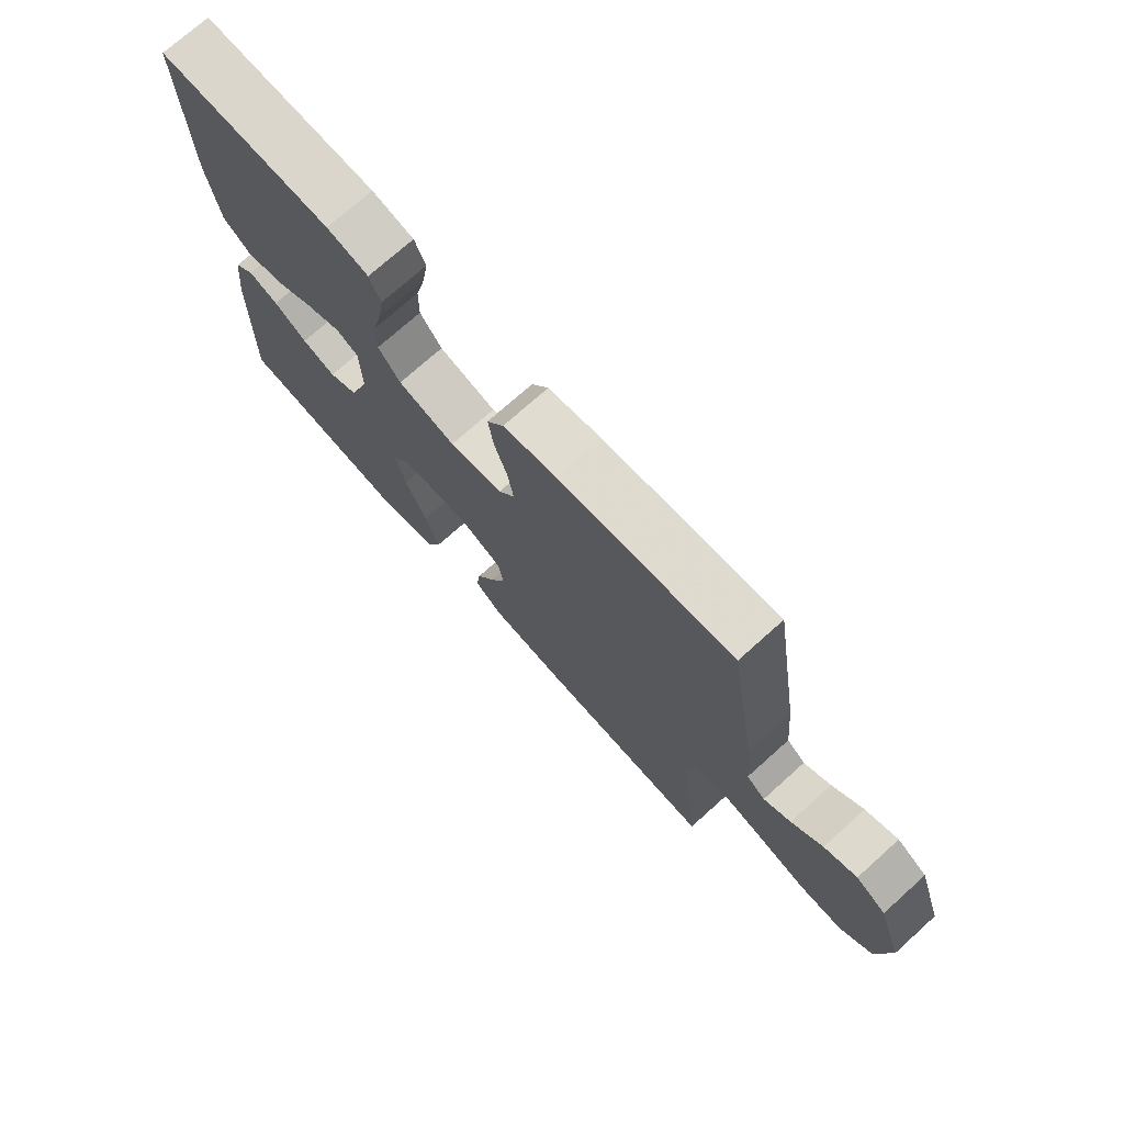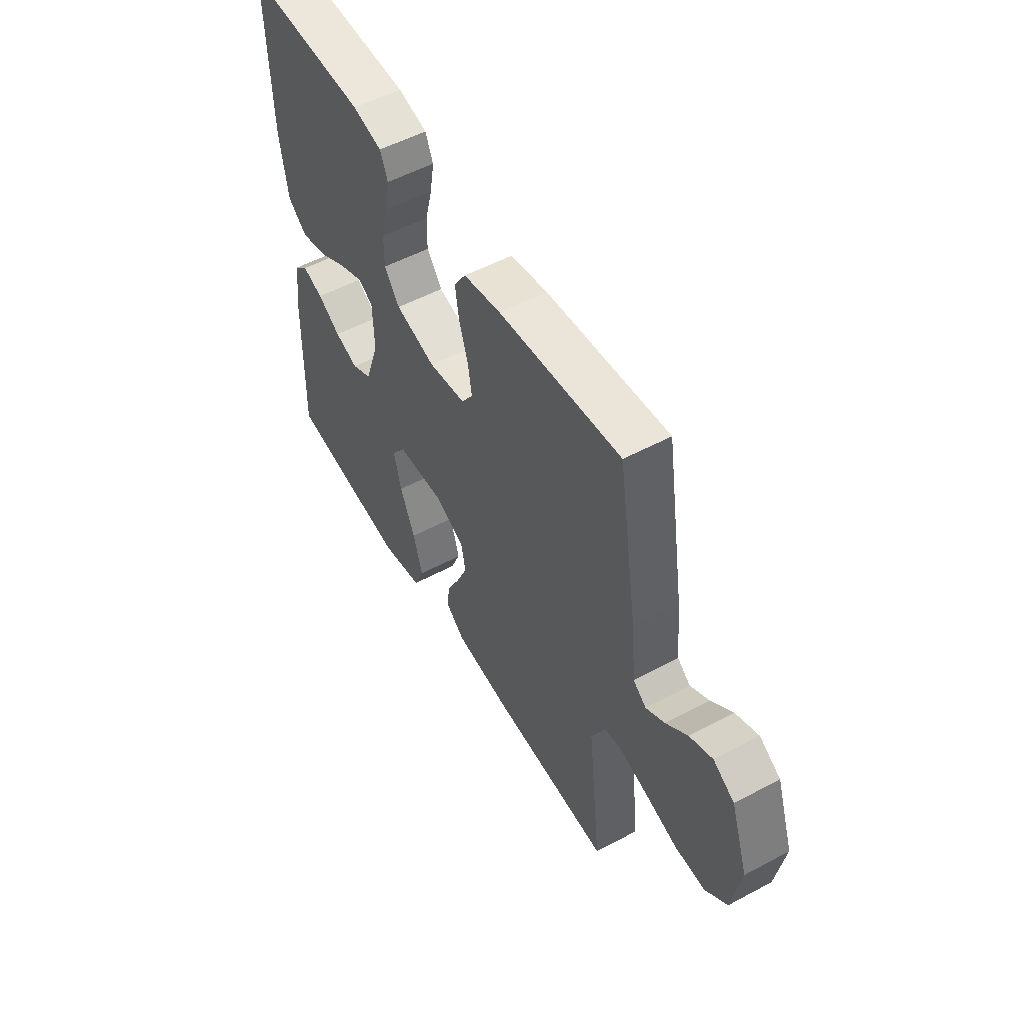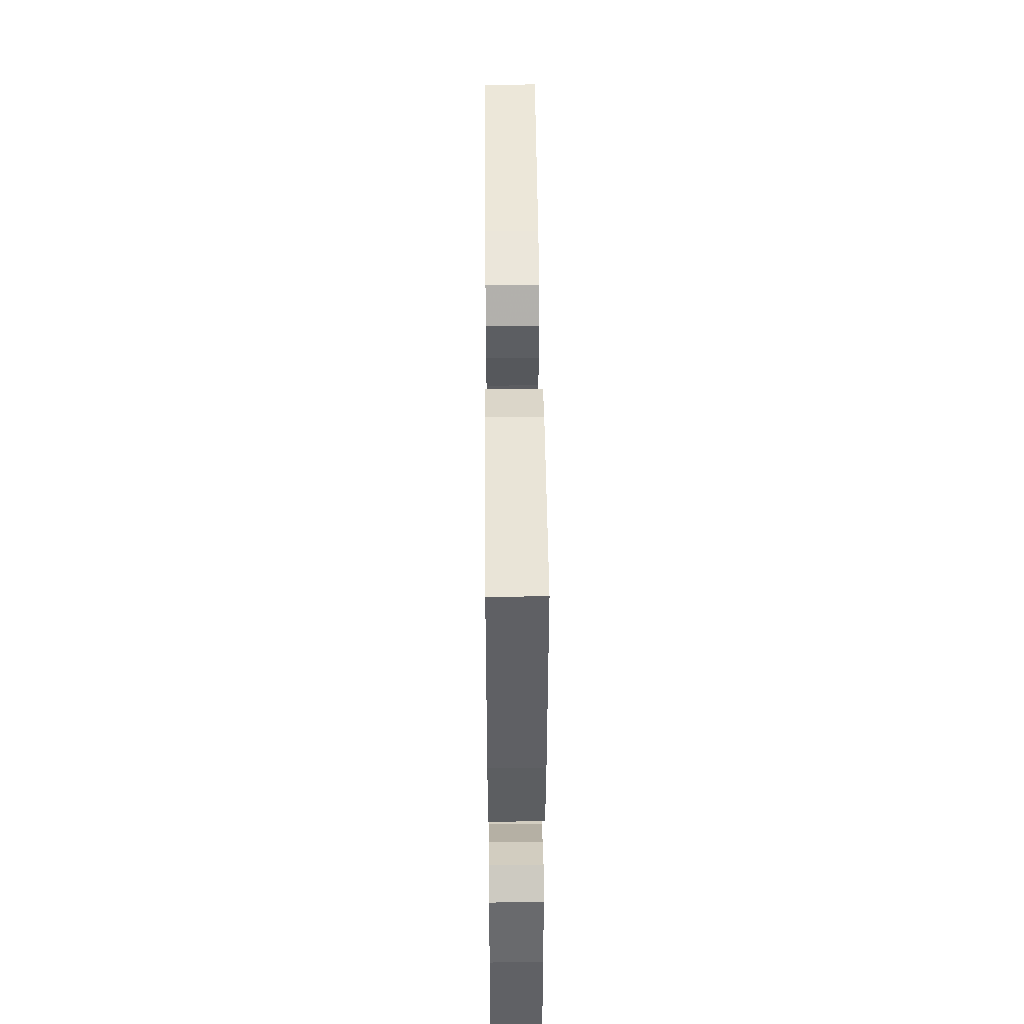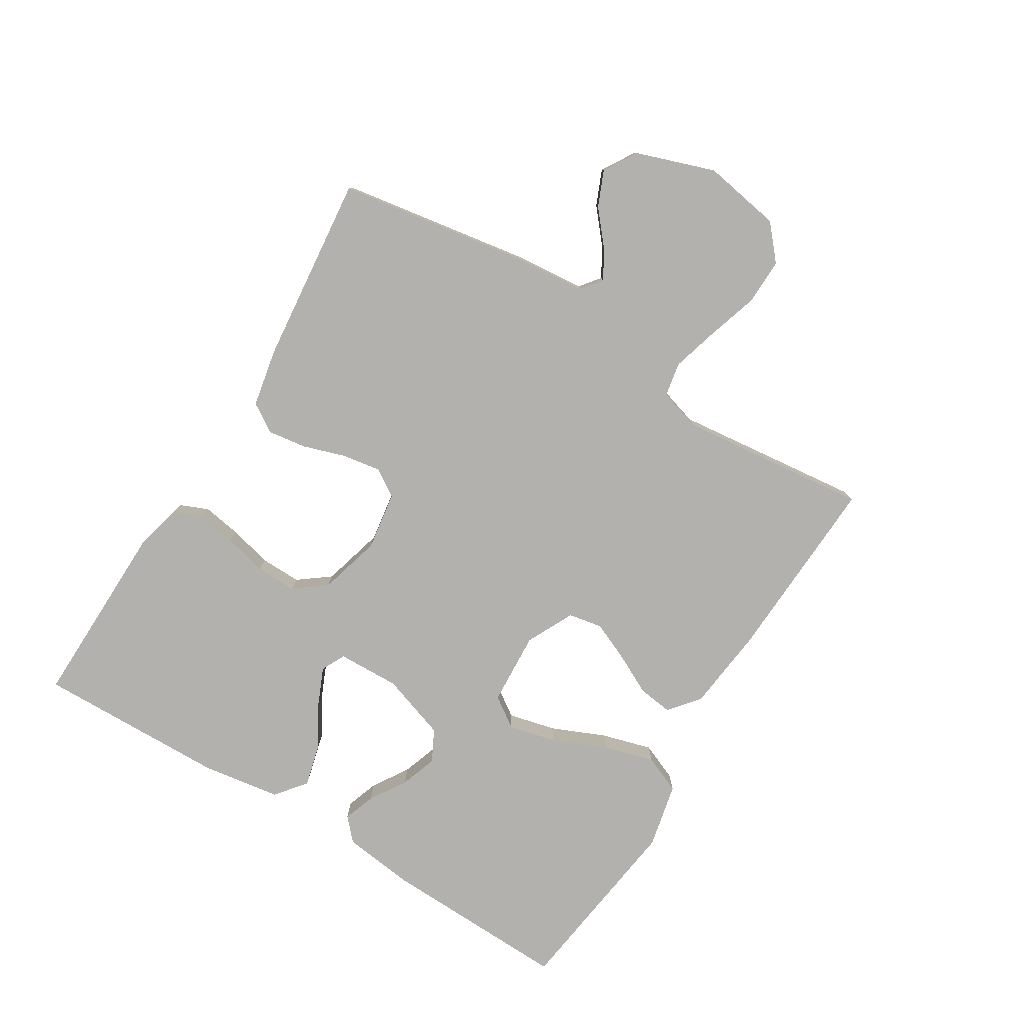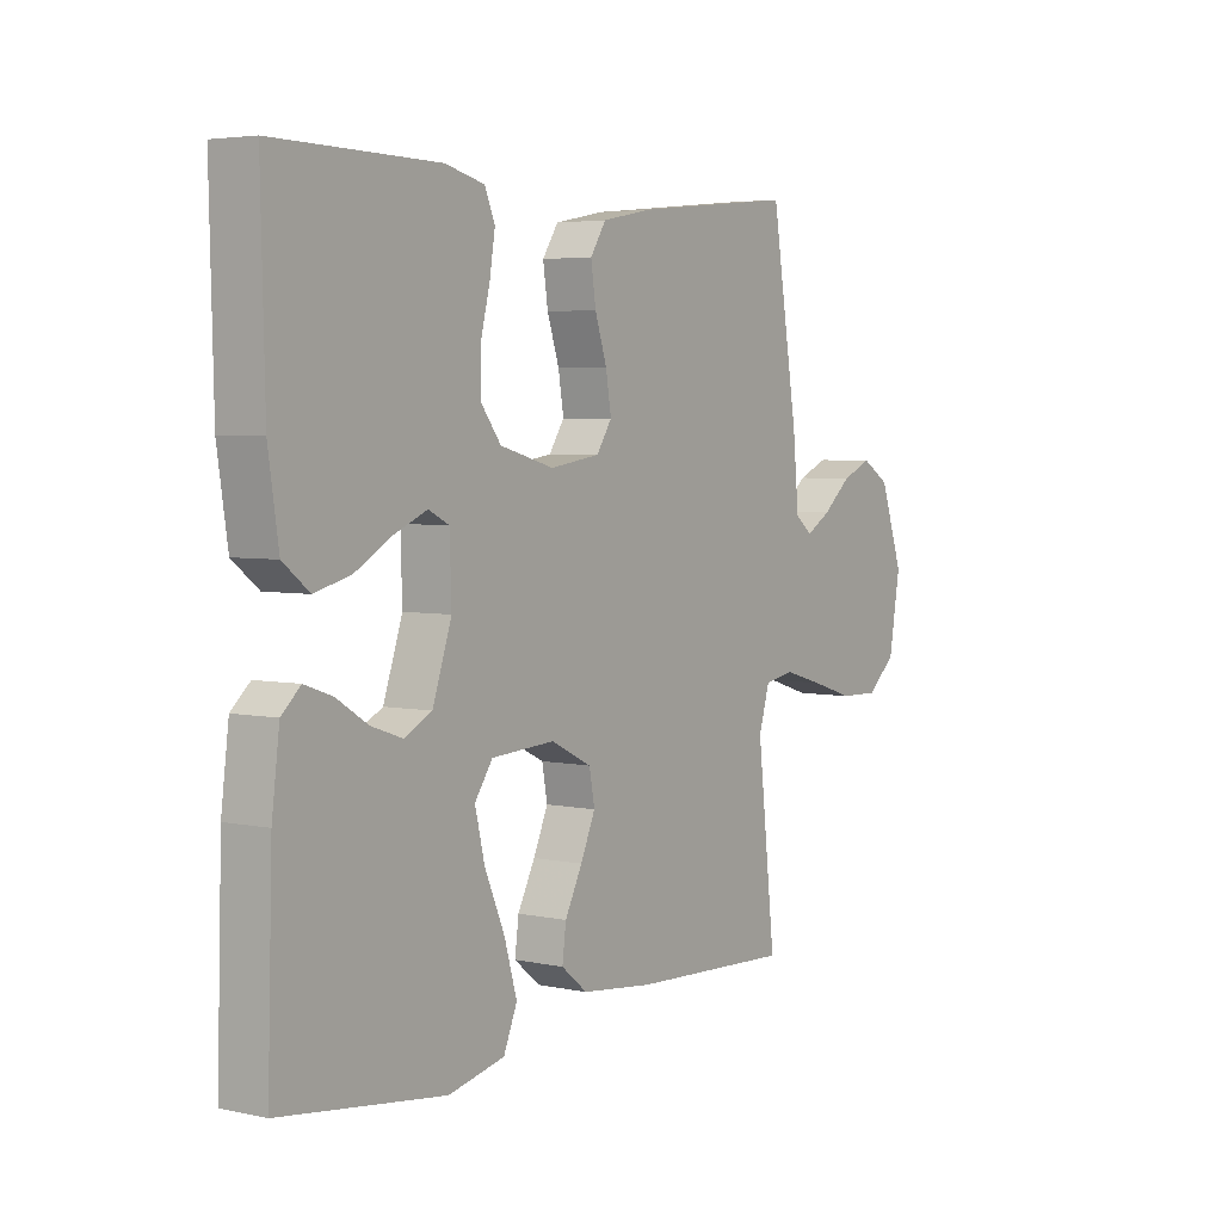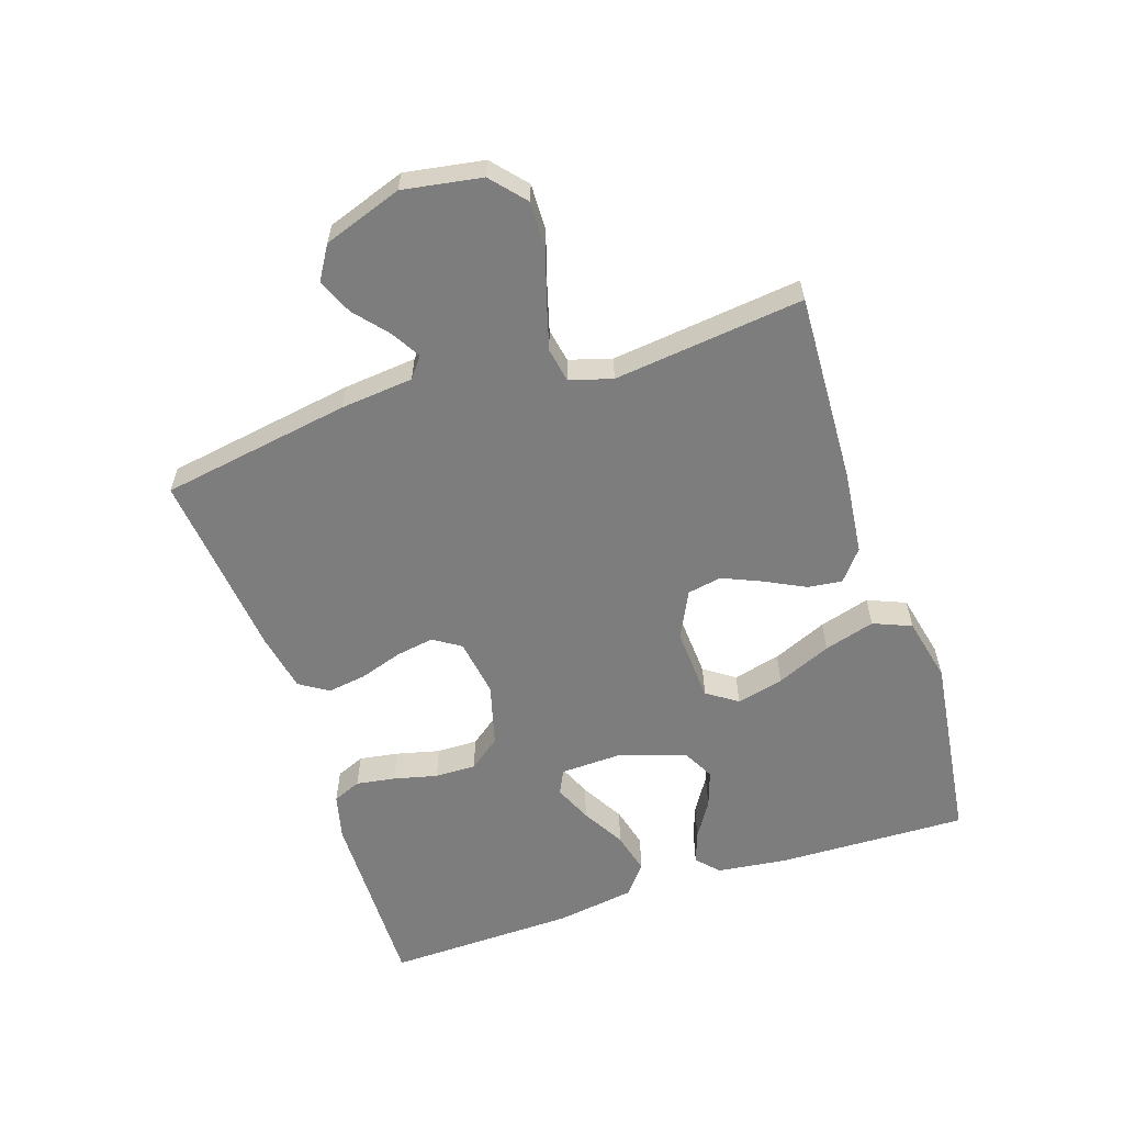
<metadata>
{"format":"obj","ext":"obj","renderer":"f3d","projection":"perspective","resolution":1024,"background":"white","views":[{"elev":73.4,"azim":48.1,"up":"+Z"},{"elev":53.7,"azim":60.3,"up":"+Z"},{"elev":44.0,"azim":-90.5,"up":"+Z"},{"elev":-79.3,"azim":58.4,"up":"+Y"},{"elev":4.3,"azim":-55.4,"up":"+Z"},{"elev":-59.1,"azim":108.4,"up":"+Y"}]}
</metadata>
<code>
v 0.5 0.07 0.5
v 0.549 0.07 0.2
v 0.56 0.07 0.085
v 0.592 0.07 0.06
v 0.638 0.07 0.087
v 0.691 0.07 0.132
v 0.747 0.07 0.156
v 0.799 0.07 0.124
v 0.842 0.07 0
v 0.821 0.07 -0.124
v 0.767 0.07 -0.171
v 0.694 0.07 -0.169
v 0.614 0.07 -0.144
v 0.54 0.07 -0.123
v 0.486 0.07 -0.133
v 0.466 0.07 -0.2
v 0.5 0.07 -0.5
v 0.2 0.07 -0.486
v 0.067 0.07 -0.471
v 0.019 0.07 -0.432
v 0.026 0.07 -0.377
v 0.058 0.07 -0.314
v 0.085 0.07 -0.252
v 0.075 0.07 -0.198
v 0 0.07 -0.161
v -0.117 0.07 -0.168
v -0.15 0.07 -0.216
v -0.132 0.07 -0.291
v -0.095 0.07 -0.377
v -0.072 0.07 -0.457
v -0.097 0.07 -0.517
v -0.2 0.07 -0.54
v -0.5 0.07 -0.5
v -0.491 0.07 -0.2
v -0.477 0.07 -0.088
v -0.442 0.07 -0.056
v -0.391 0.07 -0.074
v -0.334 0.07 -0.11
v -0.276 0.07 -0.13
v -0.226 0.07 -0.104
v -0.191 0.07 0
v -0.194 0.07 0.099
v -0.232 0.07 0.118
v -0.292 0.07 0.092
v -0.36 0.07 0.053
v -0.426 0.07 0.036
v -0.474 0.07 0.074
v -0.493 0.07 0.2
v -0.5 0.07 0.5
v -0.2 0.07 0.495
v -0.128 0.07 0.477
v -0.109 0.07 0.432
v -0.119 0.07 0.37
v -0.136 0.07 0.301
v -0.137 0.07 0.236
v -0.099 0.07 0.186
v 0 0.07 0.159
v 0.092 0.07 0.173
v 0.12 0.07 0.216
v 0.11 0.07 0.277
v 0.088 0.07 0.344
v 0.079 0.07 0.406
v 0.108 0.07 0.451
v 0.2 0.07 0.469
v 0.5 0 0.5
v 0.549 0 0.2
v 0.56 0 0.085
v 0.592 0 0.06
v 0.638 0 0.087
v 0.691 0 0.132
v 0.747 0 0.156
v 0.799 0 0.124
v 0.842 0 0
v 0.821 0 -0.124
v 0.767 0 -0.171
v 0.694 0 -0.169
v 0.614 0 -0.144
v 0.54 0 -0.123
v 0.486 0 -0.133
v 0.466 0 -0.2
v 0.5 0 -0.5
v 0.2 0 -0.486
v 0.067 0 -0.471
v 0.019 0 -0.432
v 0.026 0 -0.377
v 0.058 0 -0.314
v 0.085 0 -0.252
v 0.075 0 -0.198
v 0 0 -0.161
v -0.117 0 -0.168
v -0.15 0 -0.216
v -0.132 0 -0.291
v -0.095 0 -0.377
v -0.072 0 -0.457
v -0.097 0 -0.517
v -0.2 0 -0.54
v -0.5 0 -0.5
v -0.491 0 -0.2
v -0.477 0 -0.088
v -0.442 0 -0.056
v -0.391 0 -0.074
v -0.334 0 -0.11
v -0.276 0 -0.13
v -0.226 0 -0.104
v -0.191 0 0
v -0.194 0 0.099
v -0.232 0 0.118
v -0.292 0 0.092
v -0.36 0 0.053
v -0.426 0 0.036
v -0.474 0 0.074
v -0.493 0 0.2
v -0.5 0 0.5
v -0.2 0 0.495
v -0.128 0 0.477
v -0.109 0 0.432
v -0.119 0 0.37
v -0.136 0 0.301
v -0.137 0 0.236
v -0.099 0 0.186
v 0 0 0.159
v 0.092 0 0.173
v 0.12 0 0.216
v 0.11 0 0.277
v 0.088 0 0.344
v 0.079 0 0.406
v 0.108 0 0.451
v 0.2 0 0.469
f 1 2 3
f 64 1 3
f 63 64 3
f 62 63 3
f 61 62 3
f 60 61 3
f 59 60 3 4
f 58 59 4
f 57 58 4
f 52 53 54
f 51 52 54
f 50 51 54
f 49 50 54
f 48 49 54
f 47 48 54
f 46 47 54
f 45 46 54
f 44 45 54
f 43 44 54 55
f 42 43 55 56
f 36 37 38
f 35 36 38
f 34 35 38
f 33 34 38
f 32 33 38
f 31 32 38
f 30 31 38
f 29 30 38
f 28 29 38
f 27 28 38 39
f 26 27 39 40
f 20 21 22
f 19 20 22
f 18 19 22
f 17 18 22
f 16 17 22
f 15 16 22 23
f 11 12 13
f 10 11 13
f 9 10 13
f 8 9 13
f 7 8 13
f 6 7 13
f 5 6 13
f 4 5 13 14
f 57 4 14 15
f 56 57 15
f 42 56 15
f 41 42 15
f 25 26 40 41
f 24 25 41 15
f 15 23 24
f 67 66 65
f 67 65 128
f 67 128 127
f 67 127 126
f 67 126 125
f 67 125 124
f 68 67 124 123
f 68 123 122
f 68 122 121
f 118 117 116
f 118 116 115
f 118 115 114
f 118 114 113
f 118 113 112
f 118 112 111
f 118 111 110
f 118 110 109
f 118 109 108
f 119 118 108 107
f 120 119 107 106
f 102 101 100
f 102 100 99
f 102 99 98
f 102 98 97
f 102 97 96
f 102 96 95
f 102 95 94
f 102 94 93
f 102 93 92
f 103 102 92 91
f 104 103 91 90
f 86 85 84
f 86 84 83
f 86 83 82
f 86 82 81
f 86 81 80
f 87 86 80 79
f 77 76 75
f 77 75 74
f 77 74 73
f 77 73 72
f 77 72 71
f 77 71 70
f 77 70 69
f 78 77 69 68
f 79 78 68 121
f 79 121 120
f 79 120 106
f 79 106 105
f 105 104 90 89
f 79 105 89 88
f 88 87 79
f 1 65 66 2
f 2 66 67 3
f 3 67 68 4
f 4 68 69 5
f 5 69 70 6
f 6 70 71 7
f 7 71 72 8
f 8 72 73 9
f 9 73 74 10
f 10 74 75 11
f 11 75 76 12
f 12 76 77 13
f 13 77 78 14
f 14 78 79 15
f 15 79 80 16
f 16 80 81 17
f 17 81 82 18
f 18 82 83 19
f 19 83 84 20
f 20 84 85 21
f 21 85 86 22
f 22 86 87 23
f 23 87 88 24
f 24 88 89 25
f 25 89 90 26
f 26 90 91 27
f 27 91 92 28
f 28 92 93 29
f 29 93 94 30
f 30 94 95 31
f 31 95 96 32
f 32 96 97 33
f 33 97 98 34
f 34 98 99 35
f 35 99 100 36
f 36 100 101 37
f 37 101 102 38
f 38 102 103 39
f 39 103 104 40
f 40 104 105 41
f 41 105 106 42
f 42 106 107 43
f 43 107 108 44
f 44 108 109 45
f 45 109 110 46
f 46 110 111 47
f 47 111 112 48
f 48 112 113 49
f 49 113 114 50
f 50 114 115 51
f 51 115 116 52
f 52 116 117 53
f 53 117 118 54
f 54 118 119 55
f 55 119 120 56
f 56 120 121 57
f 57 121 122 58
f 58 122 123 59
f 59 123 124 60
f 60 124 125 61
f 61 125 126 62
f 62 126 127 63
f 63 127 128 64
f 64 128 65 1

</code>
